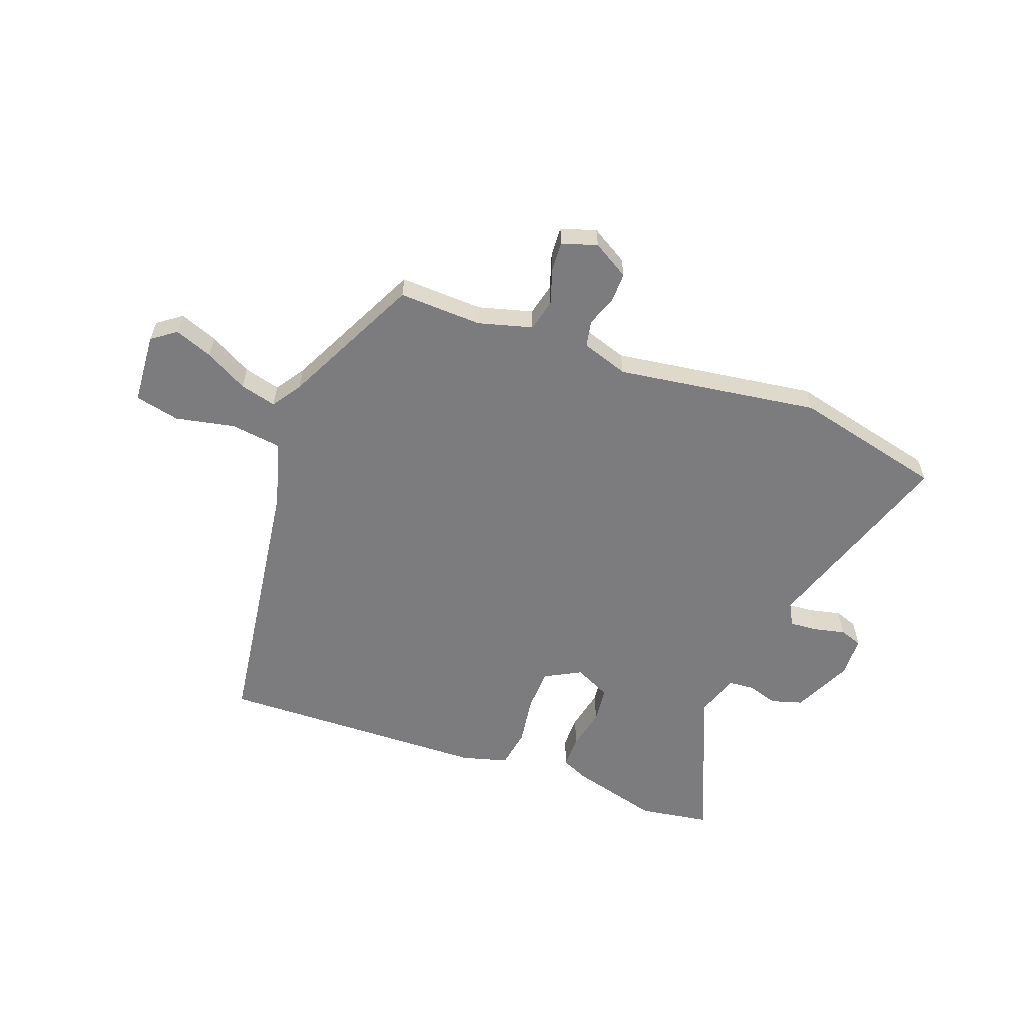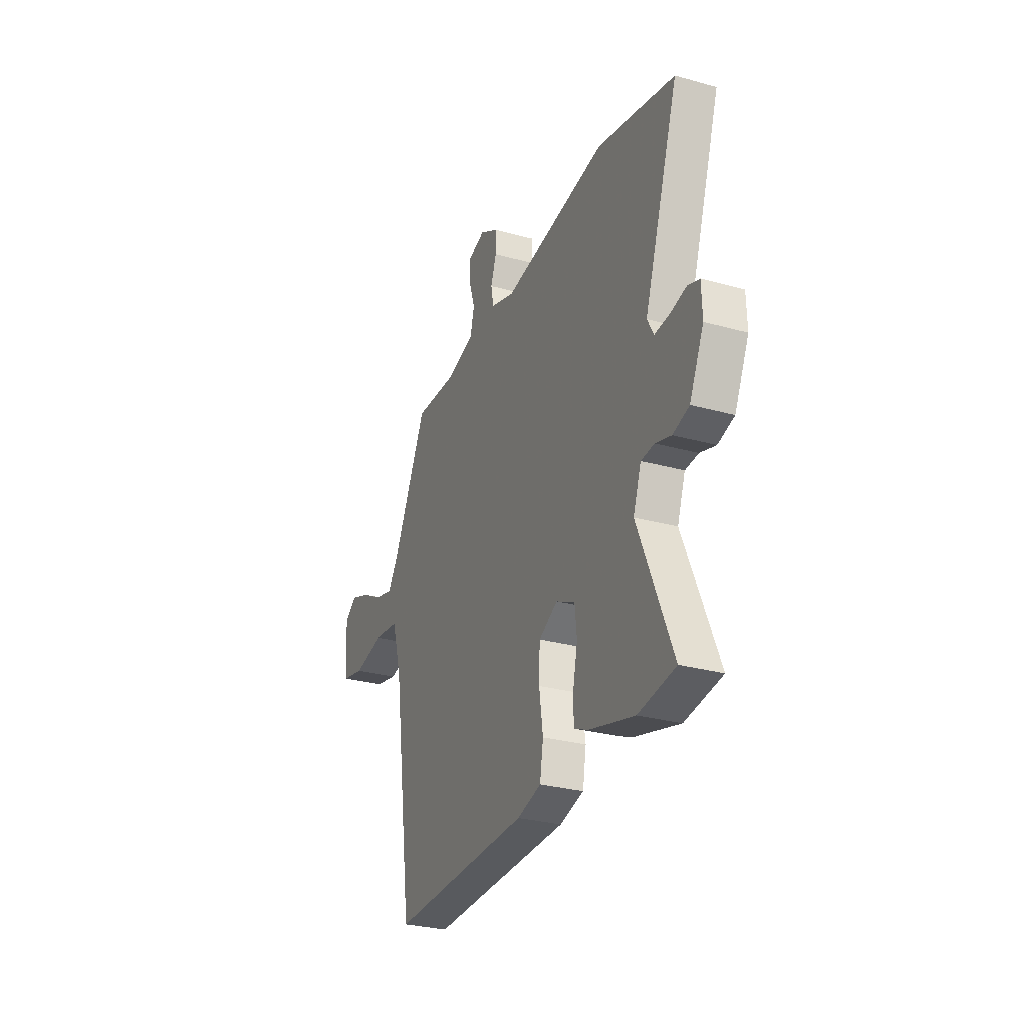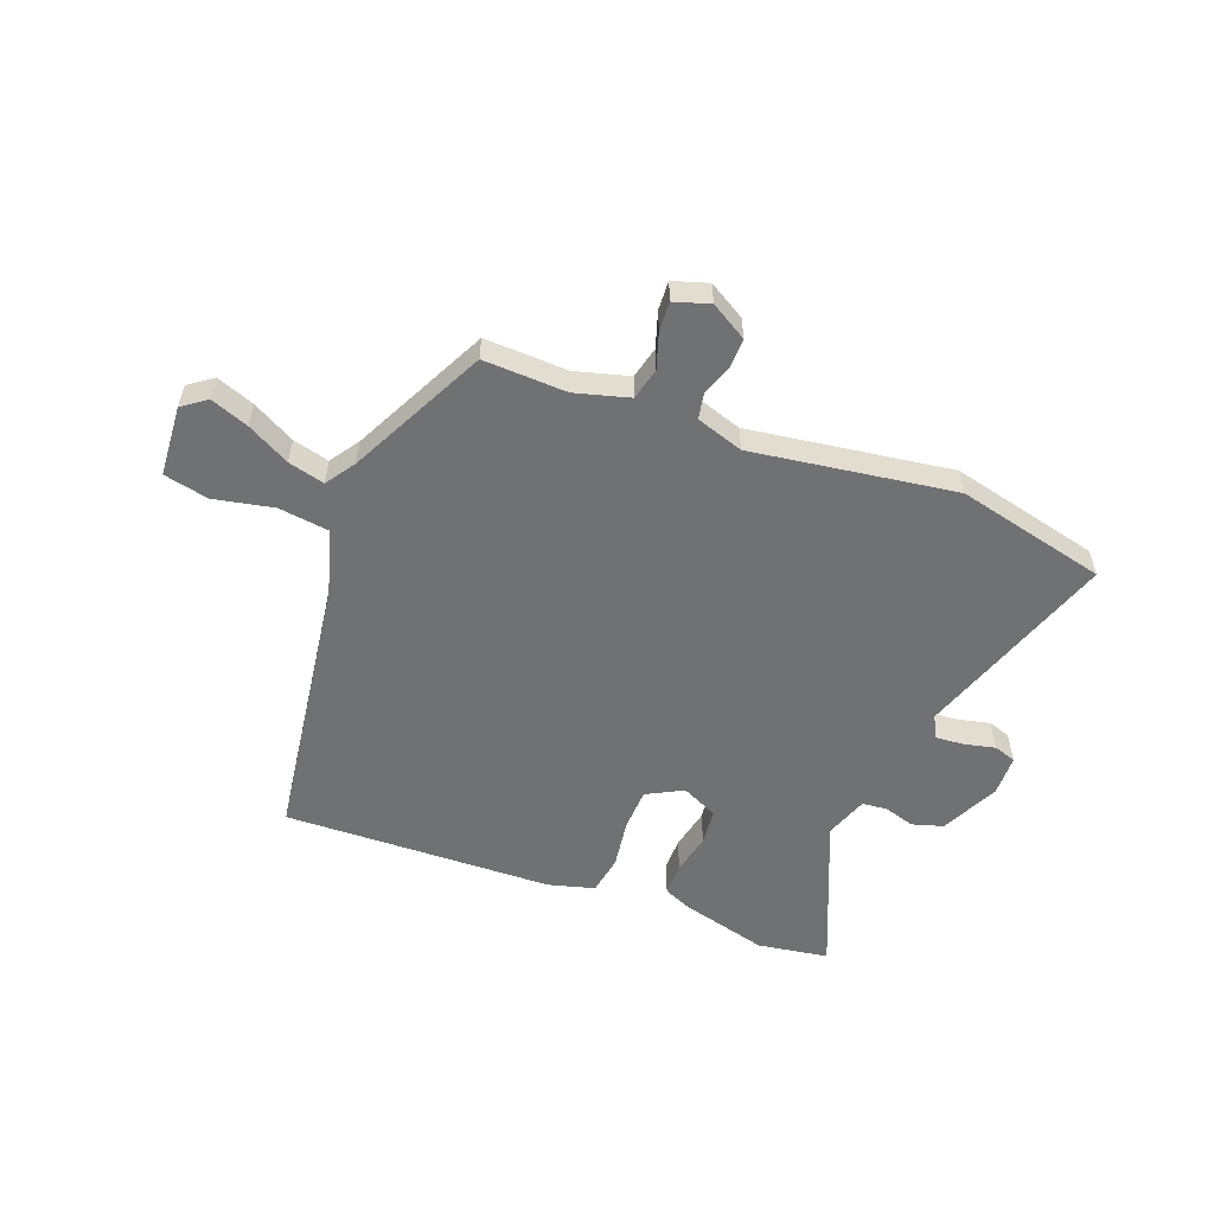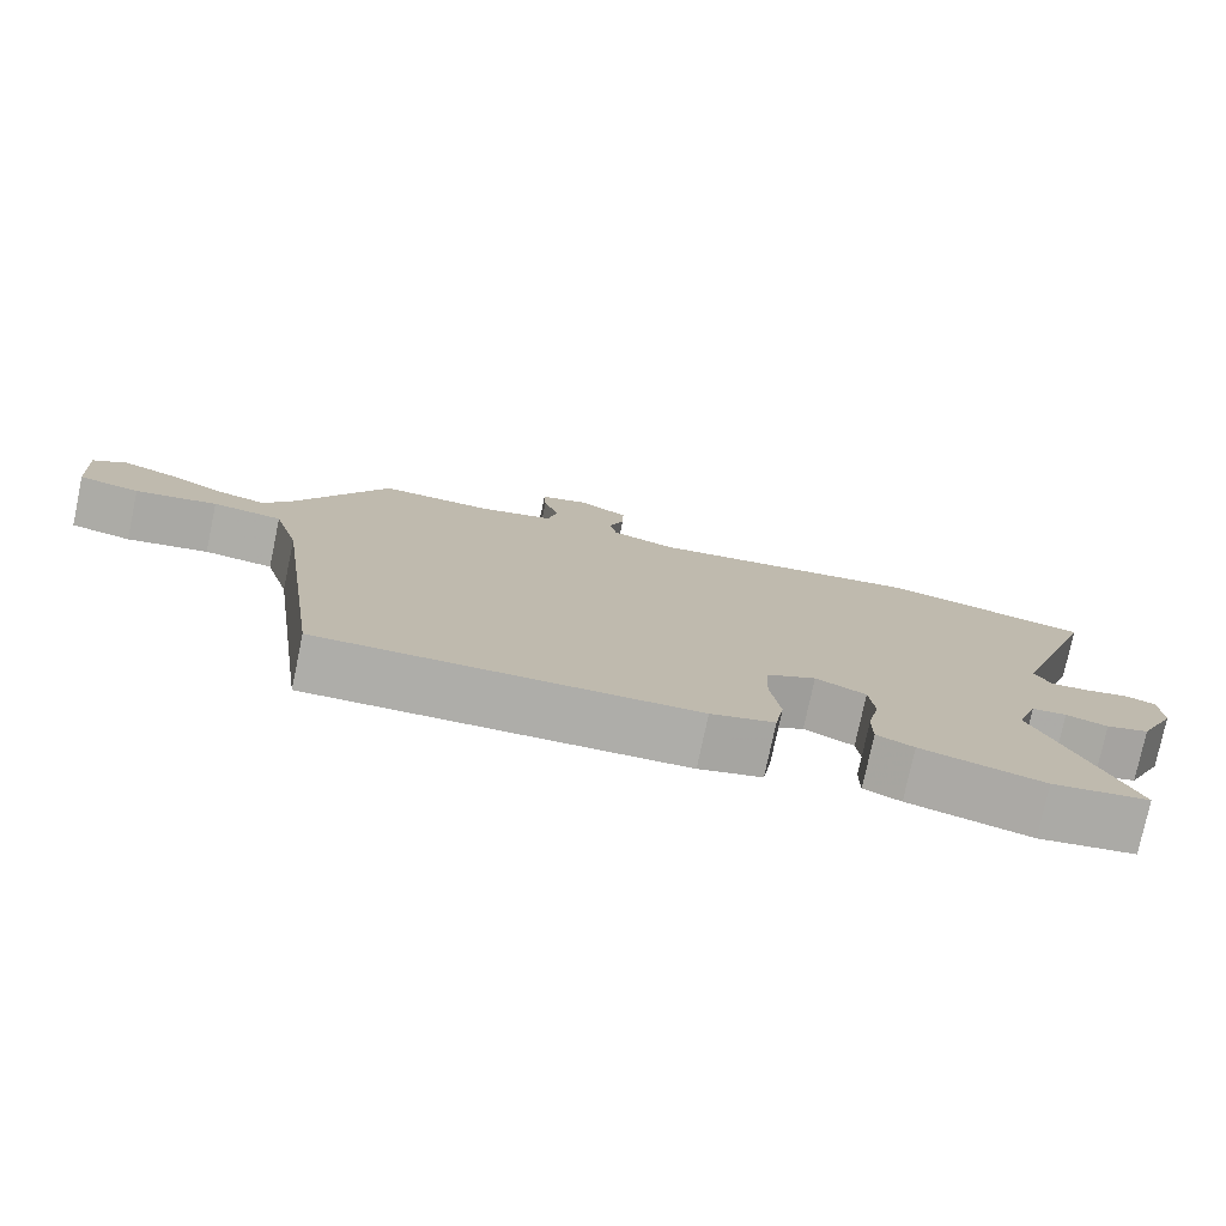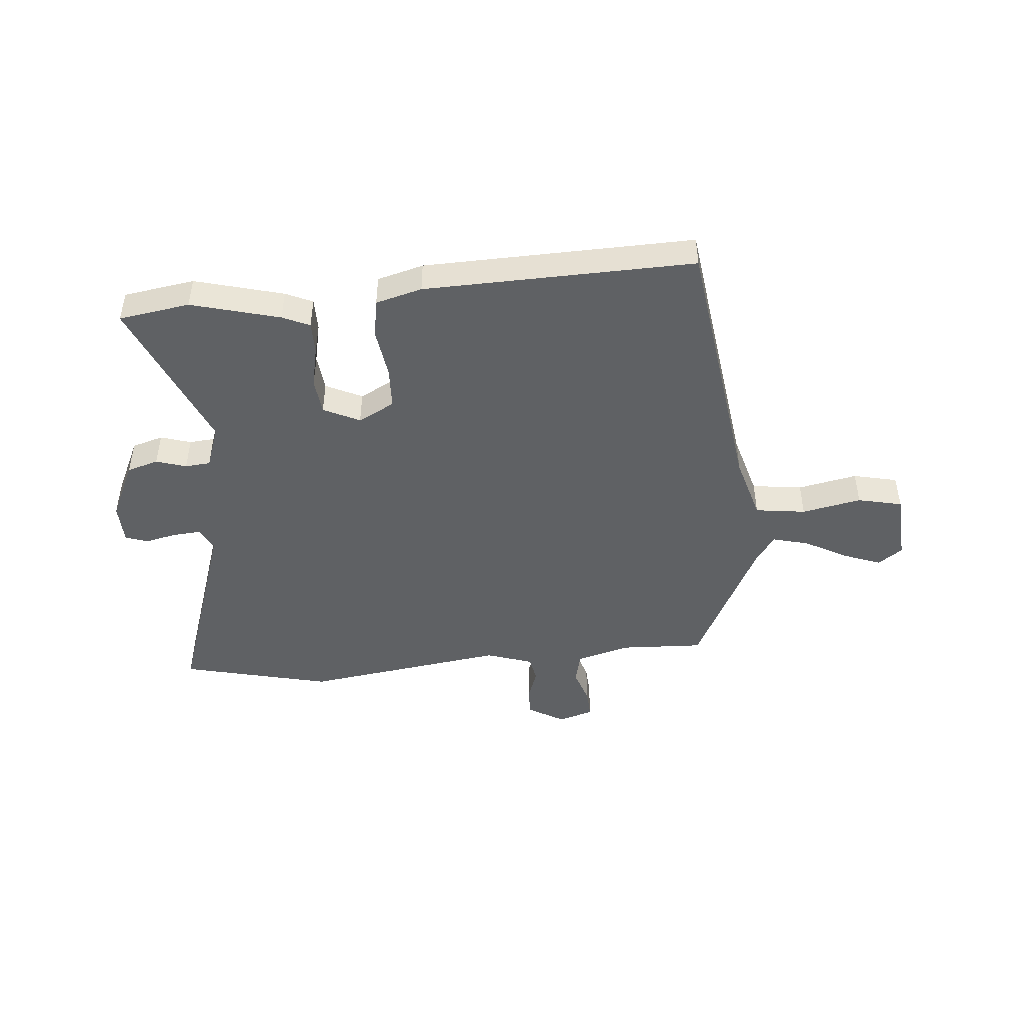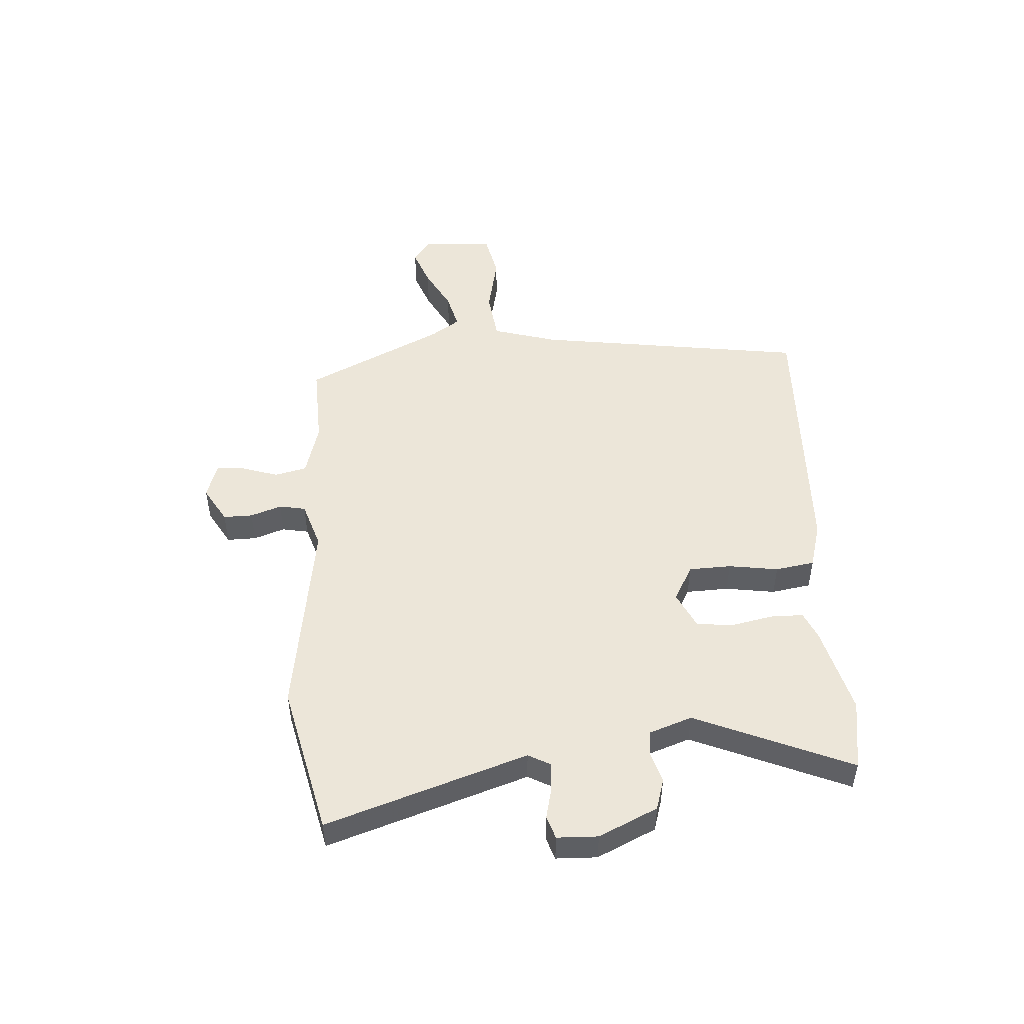
<metadata>
{"format":"obj","ext":"obj","renderer":"f3d","projection":"perspective","resolution":1024,"background":"white","views":[{"elev":-58.9,"azim":-20.2,"up":"+Y"},{"elev":-29.0,"azim":67.5,"up":"+Z"},{"elev":-55.1,"azim":-20.8,"up":"+Y"},{"elev":-77.2,"azim":-11.9,"up":"+Z"},{"elev":-46.2,"azim":-175.0,"up":"+Y"},{"elev":49.3,"azim":86.6,"up":"+Y"}]}
</metadata>
<code>
v -0.442 0.07 -0.517
v -0.511 0.07 -0.024
v -0.545 0.07 0.094
v -0.637 0.07 0.106
v -0.745 0.07 0.084
v -0.826 0.07 0.102
v -0.835 0.07 0.231
v -0.791 0.07 0.263
v -0.722 0.07 0.237
v -0.645 0.07 0.195
v -0.579 0.07 0.178
v -0.543 0.07 0.231
v -0.42 0.07 0.48
v -0.269 0.07 0.474
v -0.171 0.07 0.501
v -0.157 0.07 0.559
v -0.178 0.07 0.624
v -0.181 0.07 0.677
v -0.117 0.07 0.697
v -0.051 0.07 0.658
v -0.052 0.07 0.605
v -0.072 0.07 0.549
v -0.063 0.07 0.501
v 0.022 0.07 0.473
v 0.39 0.07 0.526
v 0.663 0.07 0.461
v 0.541 0.07 0.098
v 0.563 0.07 0.057
v 0.614 0.07 0.061
v 0.671 0.07 0.074
v 0.712 0.07 0.06
v 0.714 0.07 -0.014
v 0.664 0.07 -0.12
v 0.607 0.07 -0.137
v 0.552 0.07 -0.12
v 0.506 0.07 -0.124
v 0.478 0.07 -0.202
v 0.597 0.07 -0.485
v 0.468 0.07 -0.505
v 0.307 0.07 -0.462
v 0.258 0.07 -0.44
v 0.258 0.07 -0.38
v 0.274 0.07 -0.305
v 0.267 0.07 -0.239
v 0.201 0.07 -0.207
v 0.135 0.07 -0.242
v 0.132 0.07 -0.319
v 0.145 0.07 -0.409
v 0.133 0.07 -0.48
v 0.049 0.07 -0.503
v -0.442 0 -0.517
v -0.511 0 -0.024
v -0.545 0 0.094
v -0.637 0 0.106
v -0.745 0 0.084
v -0.826 0 0.102
v -0.835 0 0.231
v -0.791 0 0.263
v -0.722 0 0.237
v -0.645 0 0.195
v -0.579 0 0.178
v -0.543 0 0.231
v -0.42 0 0.48
v -0.269 0 0.474
v -0.171 0 0.501
v -0.157 0 0.559
v -0.178 0 0.624
v -0.181 0 0.677
v -0.117 0 0.697
v -0.051 0 0.658
v -0.052 0 0.605
v -0.072 0 0.549
v -0.063 0 0.501
v 0.022 0 0.473
v 0.39 0 0.526
v 0.663 0 0.461
v 0.541 0 0.098
v 0.563 0 0.057
v 0.614 0 0.061
v 0.671 0 0.074
v 0.712 0 0.06
v 0.714 0 -0.014
v 0.664 0 -0.12
v 0.607 0 -0.137
v 0.552 0 -0.12
v 0.506 0 -0.124
v 0.478 0 -0.202
v 0.597 0 -0.485
v 0.468 0 -0.505
v 0.307 0 -0.462
v 0.258 0 -0.44
v 0.258 0 -0.38
v 0.274 0 -0.305
v 0.267 0 -0.239
v 0.201 0 -0.207
v 0.135 0 -0.242
v 0.132 0 -0.319
v 0.145 0 -0.409
v 0.133 0 -0.48
v 0.049 0 -0.503
f 47 48 49 50
f 46 47 50 1
f 45 46 1 2
f 40 41 42 43
f 40 43 44
f 37 38 39 40
f 36 37 40 44
f 32 33 34 35
f 32 35 36
f 29 30 31 32
f 28 29 32 36
f 27 28 36 44
f 24 25 26 27
f 23 24 27 44
f 19 20 21 22
f 19 22 23
f 16 17 18 19
f 15 16 19 23
f 14 15 23 44
f 12 13 14 44
f 7 8 9 10
f 7 10 11
f 4 5 6 7
f 3 4 7 11
f 45 2 3
f 45 3 11 12
f 12 44 45
f 100 99 98 97
f 51 100 97 96
f 52 51 96 95
f 93 92 91 90
f 94 93 90
f 90 89 88 87
f 94 90 87 86
f 85 84 83 82
f 86 85 82
f 82 81 80 79
f 86 82 79 78
f 94 86 78 77
f 77 76 75 74
f 94 77 74 73
f 72 71 70 69
f 73 72 69
f 69 68 67 66
f 73 69 66 65
f 94 73 65 64
f 94 64 63 62
f 60 59 58 57
f 61 60 57
f 57 56 55 54
f 61 57 54 53
f 53 52 95
f 62 61 53 95
f 95 94 62
f 1 51 52 2
f 2 52 53 3
f 3 53 54 4
f 4 54 55 5
f 5 55 56 6
f 6 56 57 7
f 7 57 58 8
f 8 58 59 9
f 9 59 60 10
f 10 60 61 11
f 11 61 62 12
f 12 62 63 13
f 13 63 64 14
f 14 64 65 15
f 15 65 66 16
f 16 66 67 17
f 17 67 68 18
f 18 68 69 19
f 19 69 70 20
f 20 70 71 21
f 21 71 72 22
f 22 72 73 23
f 23 73 74 24
f 24 74 75 25
f 25 75 76 26
f 26 76 77 27
f 27 77 78 28
f 28 78 79 29
f 29 79 80 30
f 30 80 81 31
f 31 81 82 32
f 32 82 83 33
f 33 83 84 34
f 34 84 85 35
f 35 85 86 36
f 36 86 87 37
f 37 87 88 38
f 38 88 89 39
f 39 89 90 40
f 40 90 91 41
f 41 91 92 42
f 42 92 93 43
f 43 93 94 44
f 44 94 95 45
f 45 95 96 46
f 46 96 97 47
f 47 97 98 48
f 48 98 99 49
f 49 99 100 50
f 50 100 51 1

</code>
